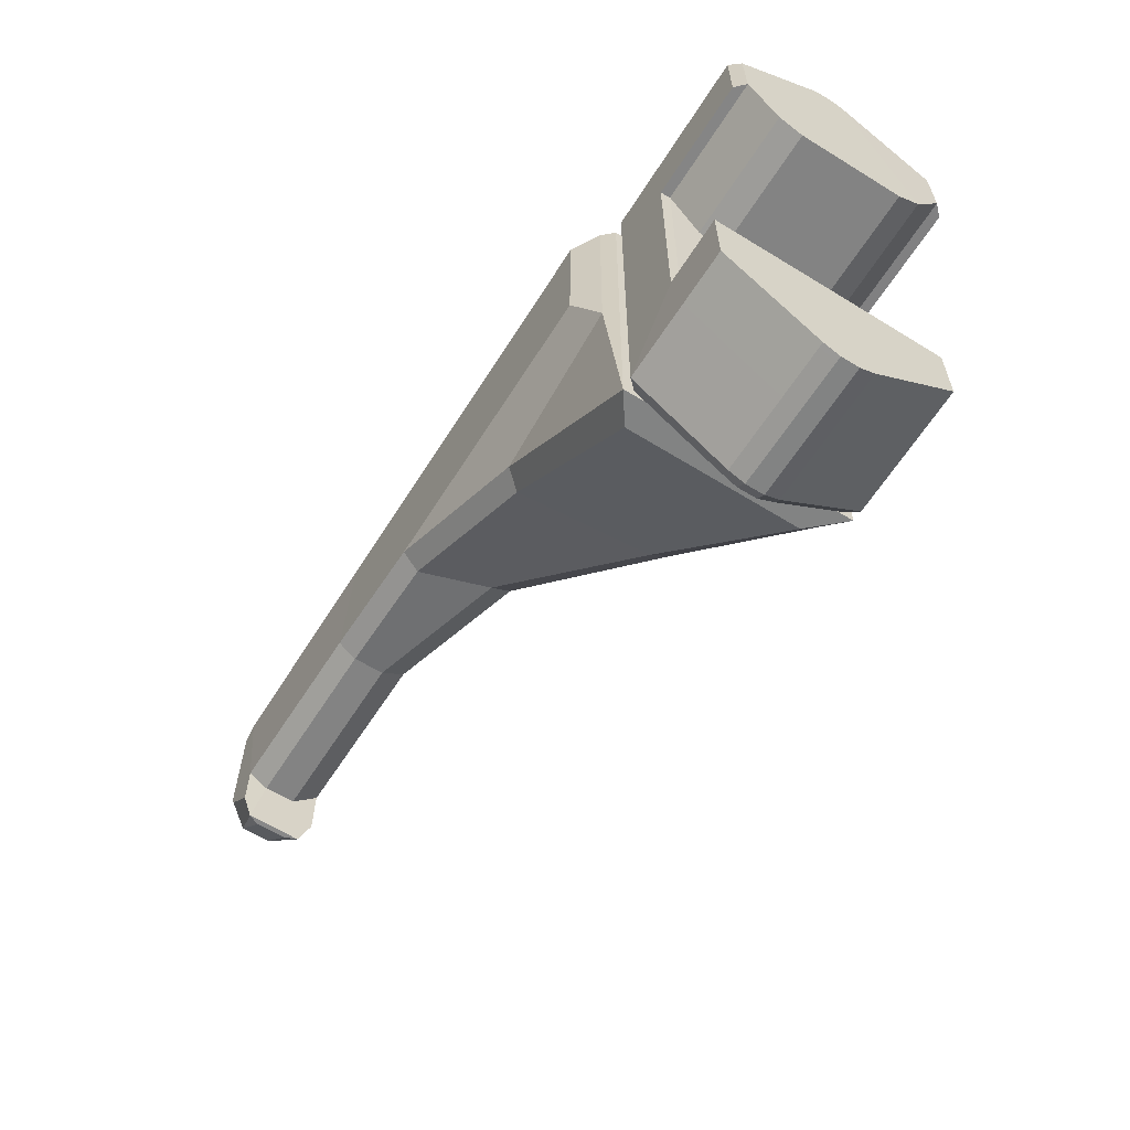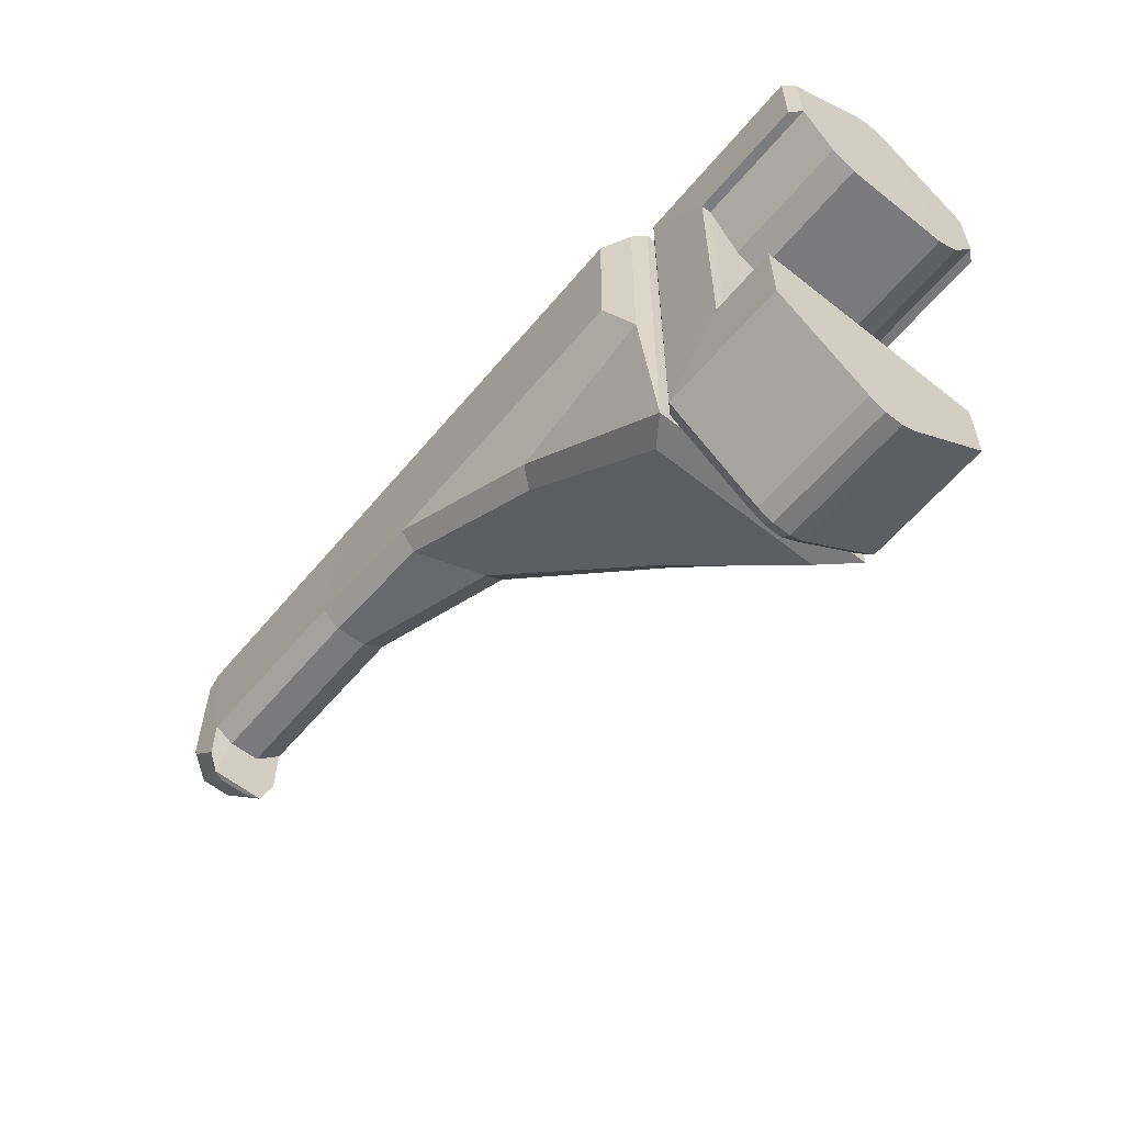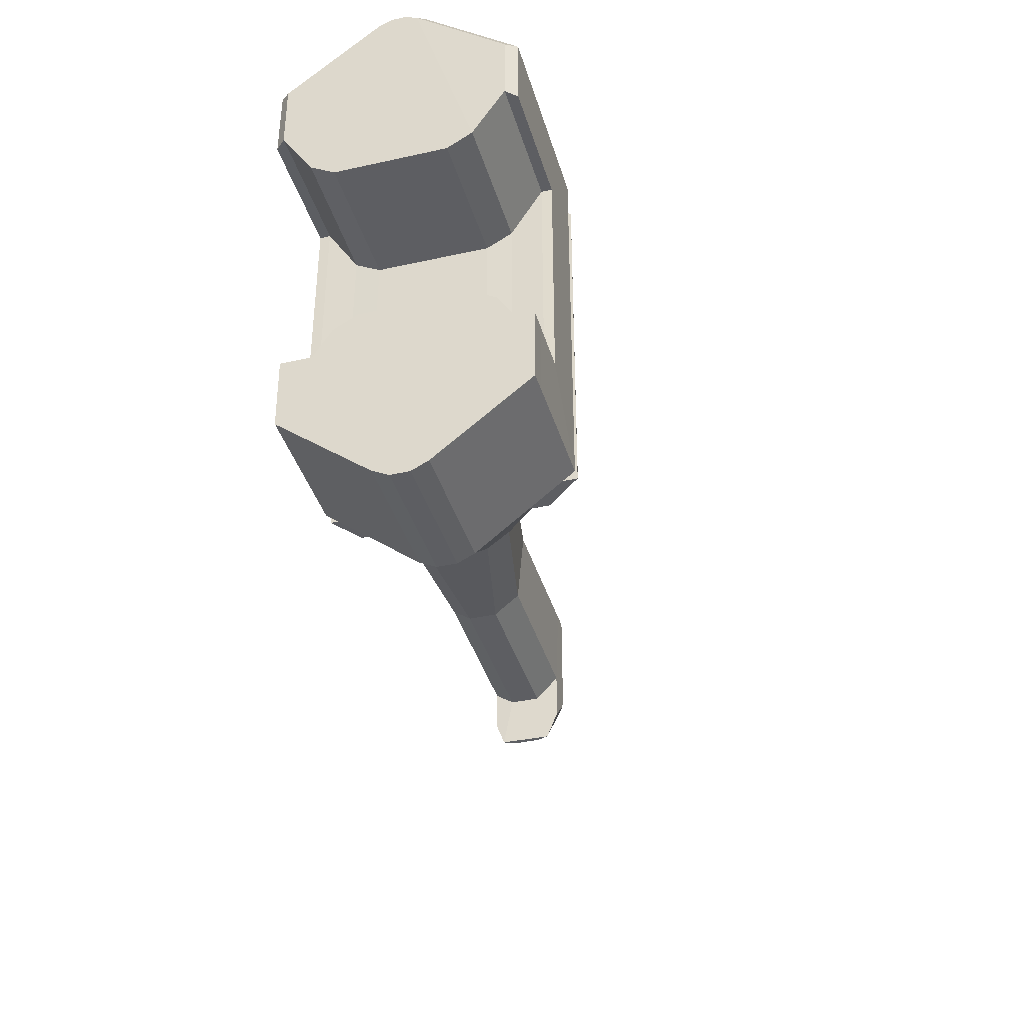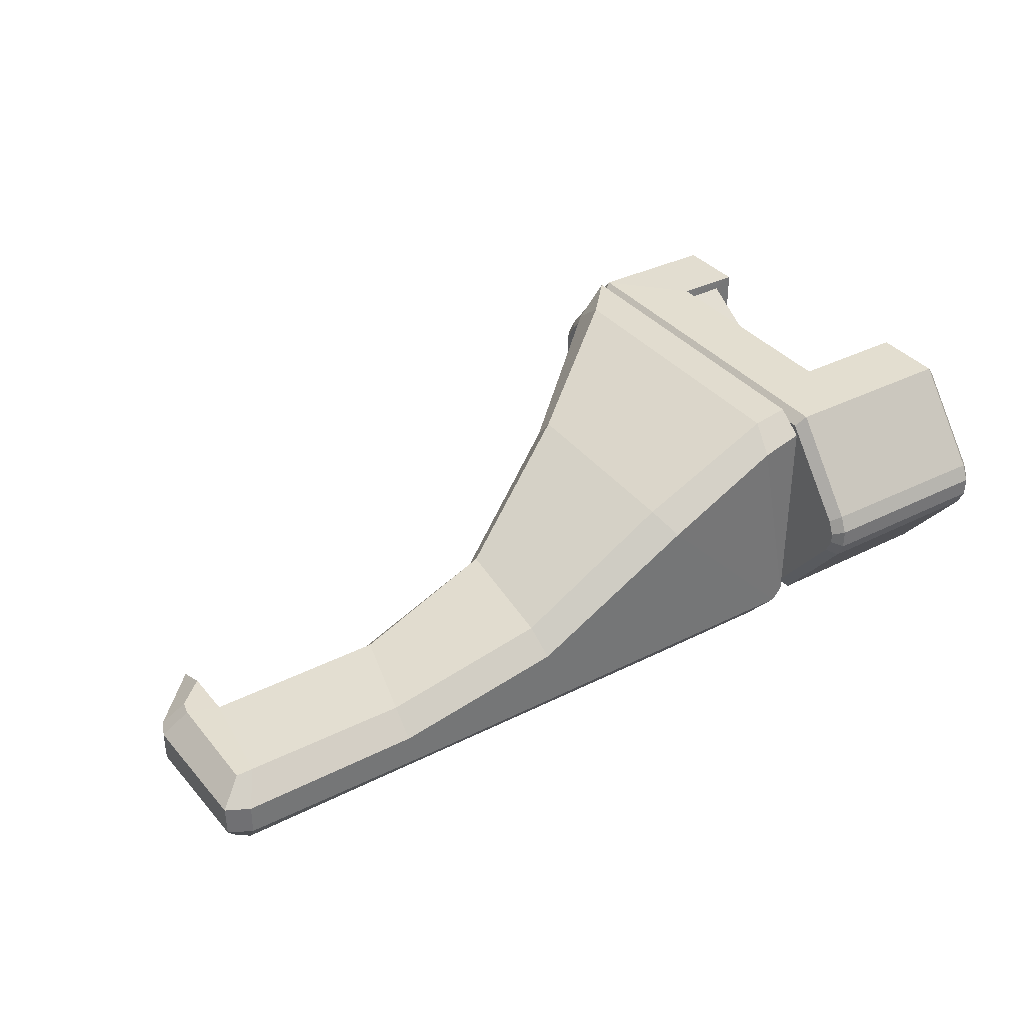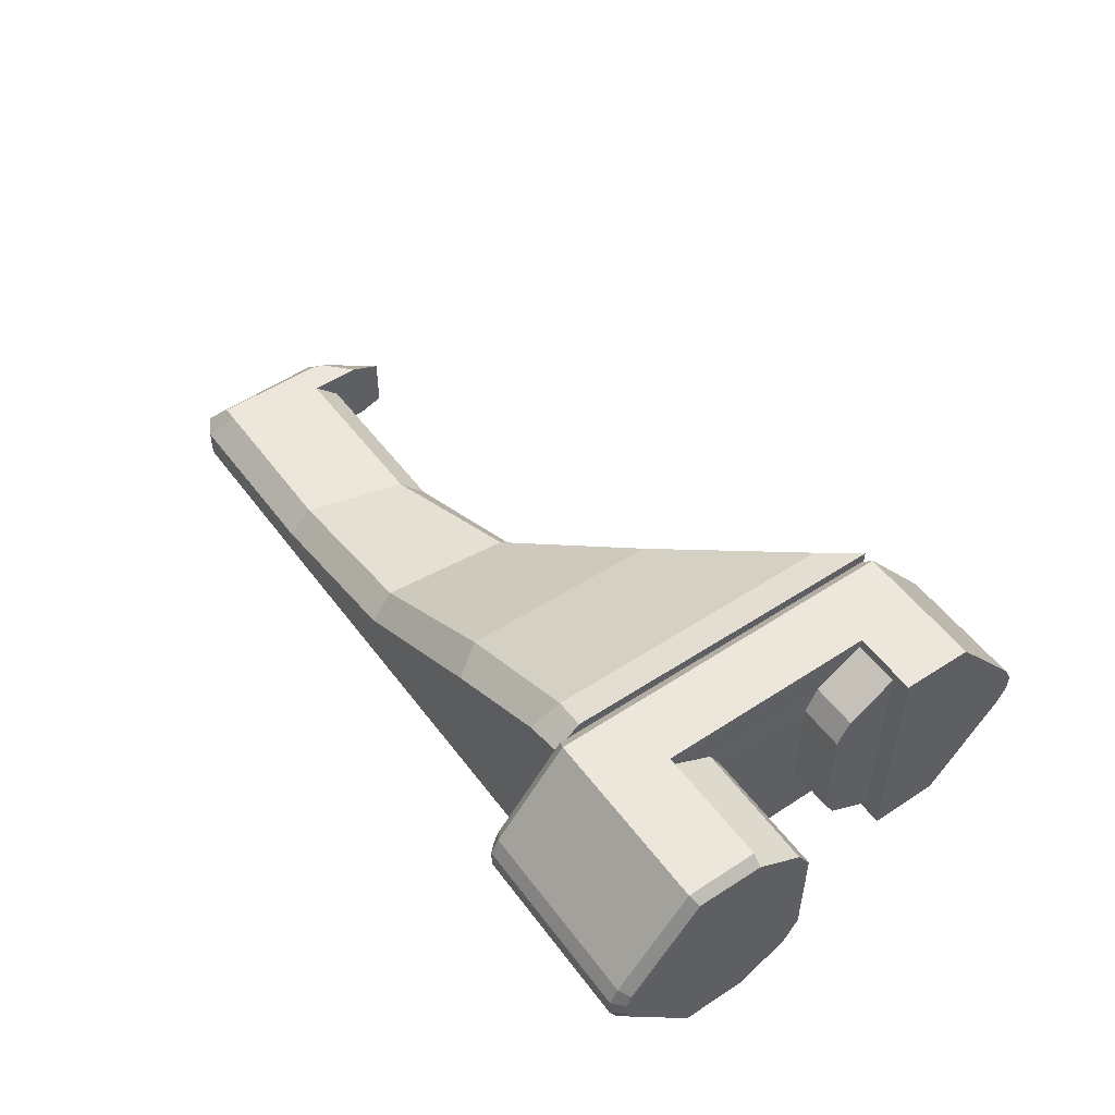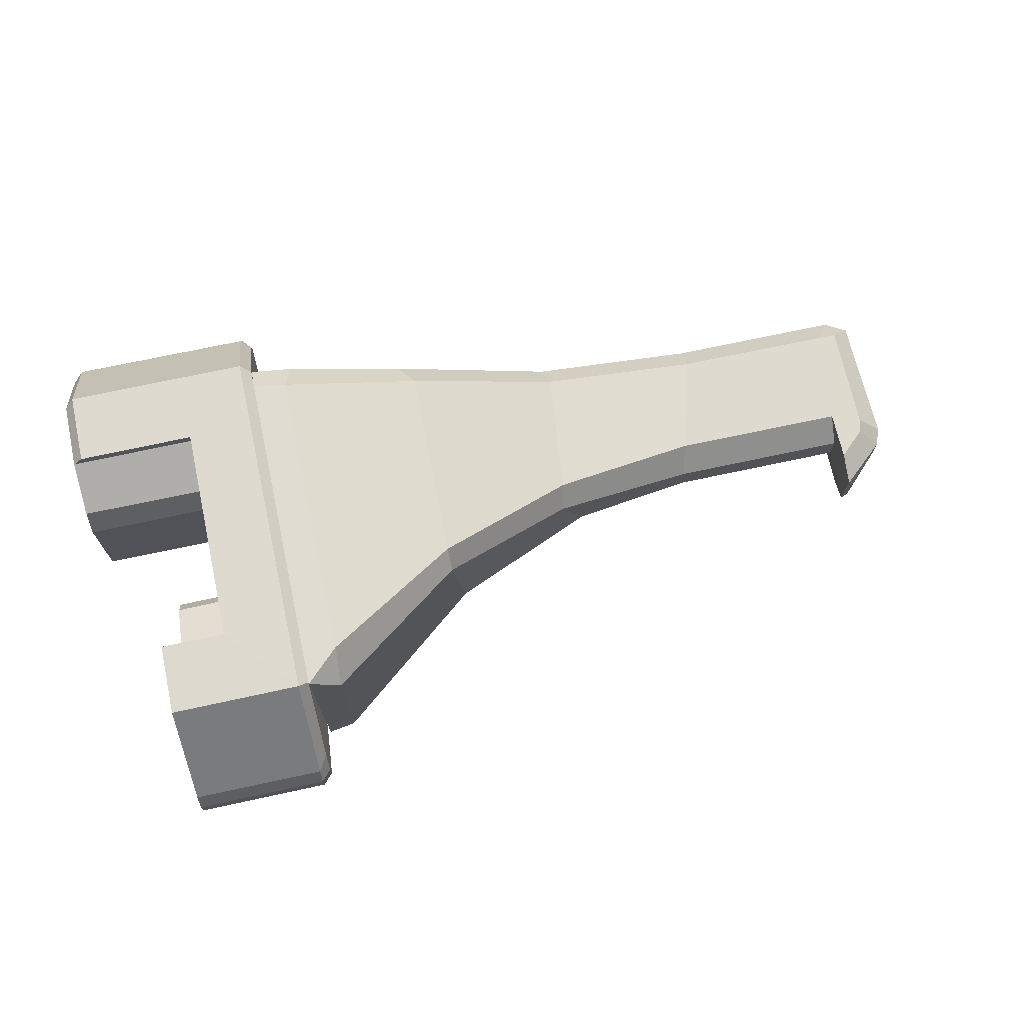
<metadata>
{"format":"obj","ext":"obj","renderer":"f3d","projection":"perspective","resolution":1024,"background":"white","views":[{"elev":-61.0,"azim":-122.1,"up":"+Y"},{"elev":-58.2,"azim":-129.3,"up":"+Y"},{"elev":-38.3,"azim":-74.3,"up":"+Y"},{"elev":35.7,"azim":146.4,"up":"+Z"},{"elev":51.5,"azim":-125.5,"up":"+Z"},{"elev":71.1,"azim":-12.2,"up":"+Z"}]}
</metadata>
<code>
g default
v -4.405 2.588 0.24
v -4.505 2.485 0.2167
v -4.406 2.512 0.396
v -4.505 2.433 0.335
v -2.594 2.586 0.2408
v -2.597 2.509 0.4021
v -2.496 2.495 0.1995
v -2.497 2.434 0.3383
v -2.495 1.752 1.198
v -2.601 1.799 1.298
v -4.408 1.797 1.297
v -4.502 1.747 1.203
v -4.408 1.101 1.297
v -4.505 1.099 1.198
v -3.245 1.104 1.3
v -2.597 -1.798 1.3
v -2.595 -2.587 0.2417
v -2.497 -2.483 0.2476
v -2.594 -2.51 0.3987
v -2.498 -2.36 0.4339
v -2.498 -1.753 1.2
v -3.891 -2.588 0.2394
v -3.891 -2.509 0.396
v -3.891 -1.798 1.292
v -4.505 0.5012 0.6731
v -4.505 0.6362 0.9024
v -3.245 0.6295 0.9081
v -3.246 0.5001 0.6741
v -3.251 1.1 1.202
v -3.254 -0.5004 0.6793
v -3.705 -0.5004 0.6766
v -3.704 -0.6309 0.9093
v -3.245 -0.6287 0.915
v -3.245 -1.096 1.203
v -3.702 -1.1 1.202
v -3.245 -1.104 1.3
v -3.702 -1.1 1.299
v -3.702 -1.798 1.293
v -3.708 -2.509 0.3964
v -3.706 -2.588 0.2397
v -3.889 -1.1 1.299
v -3.889 -1.1 1.202
v -3.891 -1.101 0.149
v -4.405 2.588 0.05793
v -4.505 2.485 0.08127
v -4.406 2.512 -0.09802
v -4.505 2.433 -0.03706
v -2.594 2.586 0.05711
v -2.597 2.509 -0.1041
v -2.496 2.495 0.09846
v -2.497 2.434 -0.04036
v -2.495 1.752 -0.9002
v -2.601 1.799 -1
v -4.408 1.797 -0.9987
v -4.502 1.747 -0.9054
v -4.408 1.101 -0.999
v -4.505 1.099 -0.8997
v -3.245 1.104 -1.002
v -2.597 -1.798 -1.002
v -2.595 -2.587 0.05626
v -2.497 -2.483 0.05041
v -2.594 -2.51 -0.1008
v -2.498 -2.36 -0.1359
v -2.498 -1.753 -0.9023
v -3.891 -2.588 0.0586
v -3.891 -2.509 -0.09808
v -3.891 -1.798 -0.994
v -4.505 0.5012 -0.3751
v -4.505 0.6362 -0.6045
v -3.245 0.6295 -0.6102
v -3.246 0.5001 -0.3762
v -3.251 1.1 -0.904
v -3.254 -0.5004 -0.3814
v -3.705 -0.5004 -0.3786
v -3.704 -0.6309 -0.6113
v -3.245 -0.6287 -0.617
v -3.245 -1.096 -0.9053
v -3.702 -1.1 -0.9037
v -3.245 -1.104 -1.002
v -3.702 -1.1 -1.001
v -3.702 -1.798 -0.9952
v -3.708 -2.509 -0.09849
v -3.706 -2.588 0.05824
v -3.889 -1.1 -1.001
v -3.889 -1.1 -0.9037
v 0.8305 0.2866 -1.294
v -0.647 1.664 -1.289
v 2.126 0.431 -1.287
v 4.229 1.663 -1.29
v 4.361 0.4319 -1.291
v 4.361 1.552 -1.291
v 4.471 1.676 -0.7978
v 4.248 1.799 -0.7943
v 4.251 1.8 -1.094
v 4.469 1.679 -1.096
v 4.505 0.355 -1.097
v 4.505 0.3548 -0.7985
v 4.431 0.1767 -0.7994
v 4.433 0.178 -1.097
v 4.006 -0.2488 -1.1
v 4.006 -0.2483 -0.7987
v 3.955 -0.2446 -1.211
v 3.957 -0.2495 -0.6743
v 3.952 0.3008 -0.7951
v 3.951 0.3006 -1.104
v 3.955 0.05326 -0.5503
v 3.95 0.5503 -0.55
v 2.128 0.3001 -1.098
v 2.126 0.3001 -0.7922
v 0.8735 0.1413 -1.109
v -0.7973 -0.4462 -1.094
v -0.6624 -0.5479 -0.9239
v -2.48 -1.798 -0.9971
v -2.2 -1.8 -0.8014
v 4.225 0.3026 -0.552
v 4.255 0.4379 -0.55
v 4.252 1.547 -0.55
v 4.083 1.547 -0.55
v 4.293 0.3152 -1.299
v 3.963 0.436 -1.3
v 3.96 -0.000458 -1.3
v 2.175 0.5494 -0.5418
v 2.451 1.553 -0.55
v 1.999 1.663 -1.29
v 2.455 1.798 -0.7872
v 2.091 1.799 -1.115
v 0.6512 0.2668 -0.2166
v 0.7872 1.553 -0.2581
v 0.7452 1.799 -0.4966
v -0.7751 1.527 0.6076
v -0.9226 1.799 0.4091
v -0.8094 -0.472 0.6253
v -0.8012 -0.6468 0.4055
v 0.6115 0.06274 -0.444
v -2.19 -1.795 0.964
v -2.162 -1.457 1.222
v -2.165 1.517 1.223
v -2.095 1.794 0.9884
v -2.49 1.541 1.299
v -2.495 1.793 1.1
v -2.492 -1.798 1.298
v -2.158 1.656 -1.291
v -0.4651 1.8 -1.106
v -2.387 1.8 -1.103
v -2.495 1.793 -0.99
v -2.146 0.3003 -1.295
v -2.385 -0.1339 -1.109
v -3.891 -1.101 0.149
g Clamp_Right_Fixed
f 1 44 45 2
f 1 2 4 3
f 6 5 1 3
f 5 48 44 1
f 7 50 48 5
f 7 5 6 8
f 8 6 10 9
f 3 11 10 6
f 12 11 3 4
f 14 13 11 12
f 15 10 11 13
f 17 60 61 18
f 17 18 20 19
f 21 16 19 20
f 22 65 83 40
f 23 22 40 39
f 38 24 23 39
f 9 21 20 8
f 8 20 18 7
f 18 61 50 7
f 28 27 26 25
f 25 68 71 28
f 2 45 68 25
f 29 15 13 14
f 27 29 14 26
f 12 4 26 14
f 4 2 25 26
f 30 73 74 31
f 33 30 31 32
f 35 34 33 32
f 35 37 36 34
f 28 71 73 30
f 33 27 28 30
f 27 33 34 29
f 36 15 29 34
f 10 16 21 9
f 36 16 10 15
f 16 38 39 19
f 40 17 19 39
f 40 83 60 17
f 16 36 37 38
f 32 75 78 35
f 31 74 75 32
f 35 42 41 37
f 35 78 85 43 42
f 38 37 41 24
f 148 84 67 24 41
f 24 67 66 23
f 23 66 65 22
f 44 46 47 45
f 49 46 44 48
f 50 51 49 48
f 51 52 53 49
f 46 49 53 54
f 55 47 46 54
f 57 55 54 56
f 58 56 54 53
f 60 62 63 61
f 64 63 62 59
f 66 82 83 65
f 81 82 66 67
f 52 51 63 64
f 51 50 61 63
f 71 68 69 70
f 72 57 56 58
f 70 69 57 72
f 55 57 69 47
f 47 69 68 45
f 76 75 74 73
f 78 75 76 77
f 78 77 79 80
f 76 73 71 70
f 70 72 77 76
f 79 77 72 58
f 53 52 64 59
f 79 58 53 59
f 59 62 82 81
f 83 82 62 60
f 59 81 80 79
f 78 80 84 85
f 81 67 84 80
f 95 94 93 92
f 94 95 91 89
f 91 95 96 90
f 97 96 95 92
f 99 96 97 98
f 99 98 101 100
f 101 103 102 100
f 105 102 103 104
f 107 104 103 106
f 100 102 99
f 105 104 109 108
f 110 86 88 108
f 112 111 86 110
f 114 113 111 112
f 98 97 116 115
f 115 106 103 98
f 98 103 101
f 115 116 107 106
f 116 97 92 117
f 117 92 93 118
f 107 116 117 118
f 119 90 96 99
f 121 120 90 119
f 102 121 119 99
f 105 120 121 102
f 122 109 104 107
f 120 105 108 88
f 107 118 123 122
f 90 120 89 91
f 89 120 88 124
f 118 93 125 123
f 126 125 93 94
f 124 88 86 87
f 128 127 122 123
f 129 128 123 125
f 131 130 128 129
f 130 132 127 128
f 134 127 132 133
f 127 134 109 122
f 108 109 134 110
f 110 134 133 112
f 135 114 112 133
f 136 135 133 132
f 136 132 130 137
f 138 137 130 131
f 138 140 139 137
f 137 139 141 136
f 124 126 94 89
f 125 126 143 129
f 87 143 126 124
f 142 144 143 87
f 144 131 129 143
f 138 131 144 145
f 86 146 142 87
f 146 147 144 142
f 147 113 145 144
f 147 146 86 111
f 147 111 113
f 114 135 141 113
f 141 135 136
f 138 145 140
f 139 145 113 141
f 140 145 139

</code>
